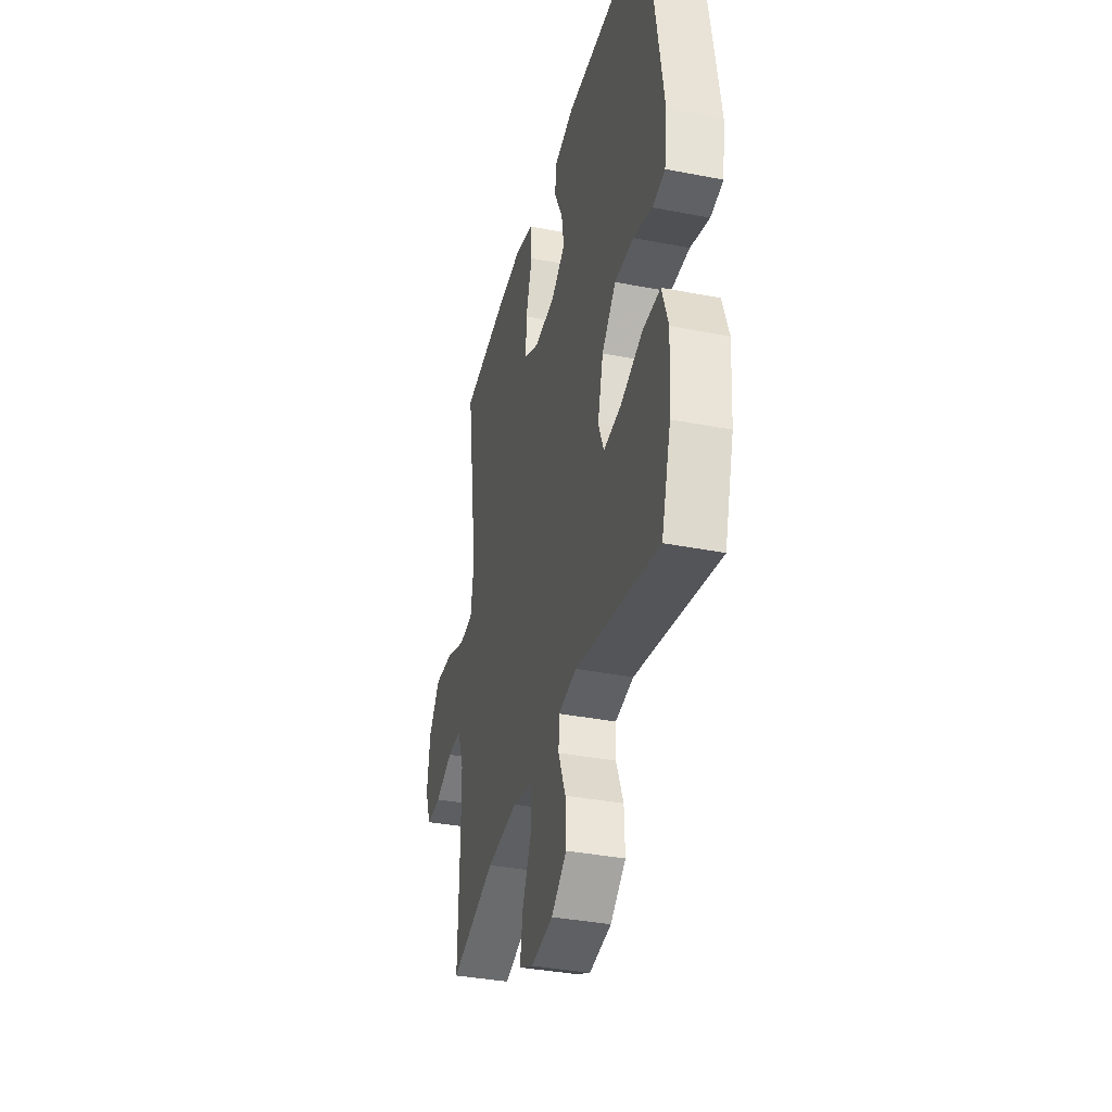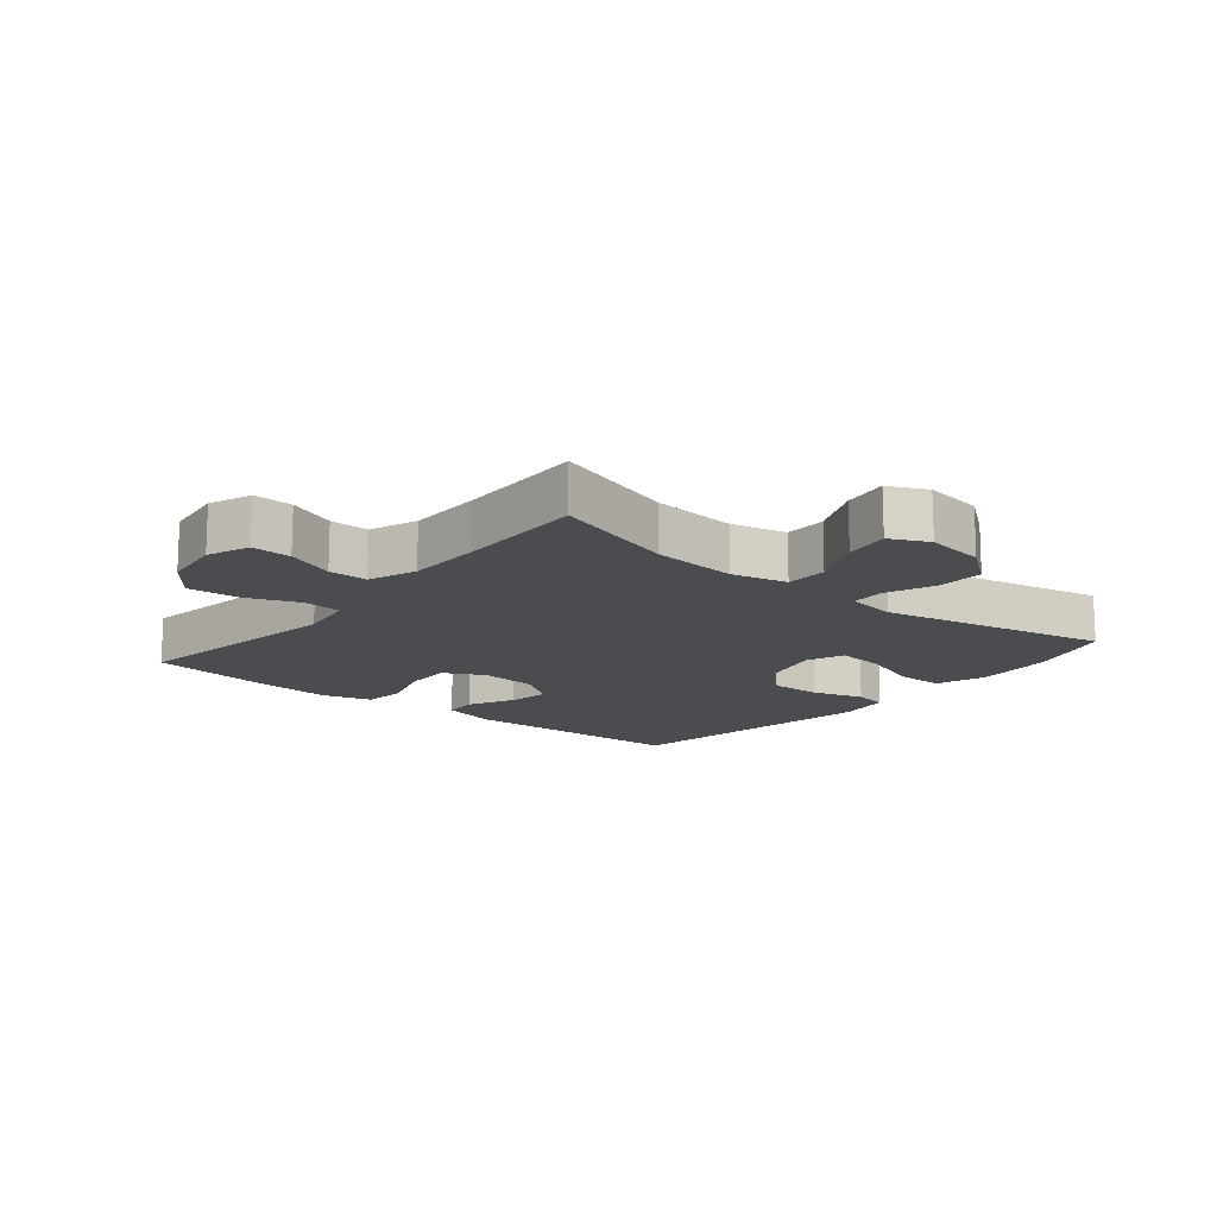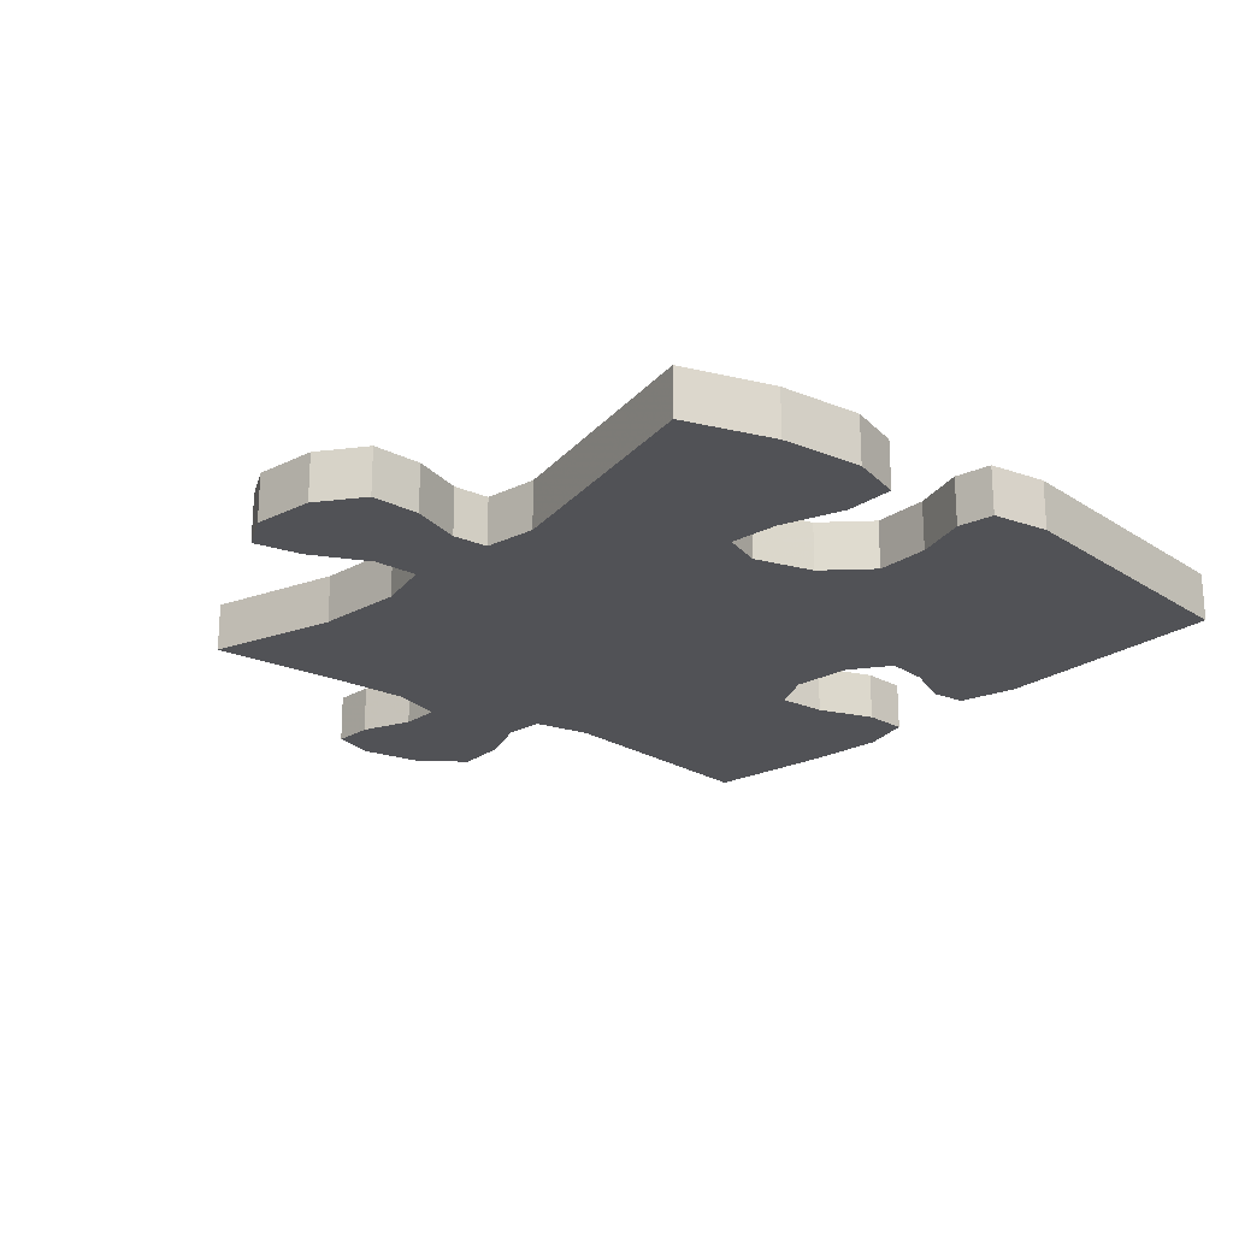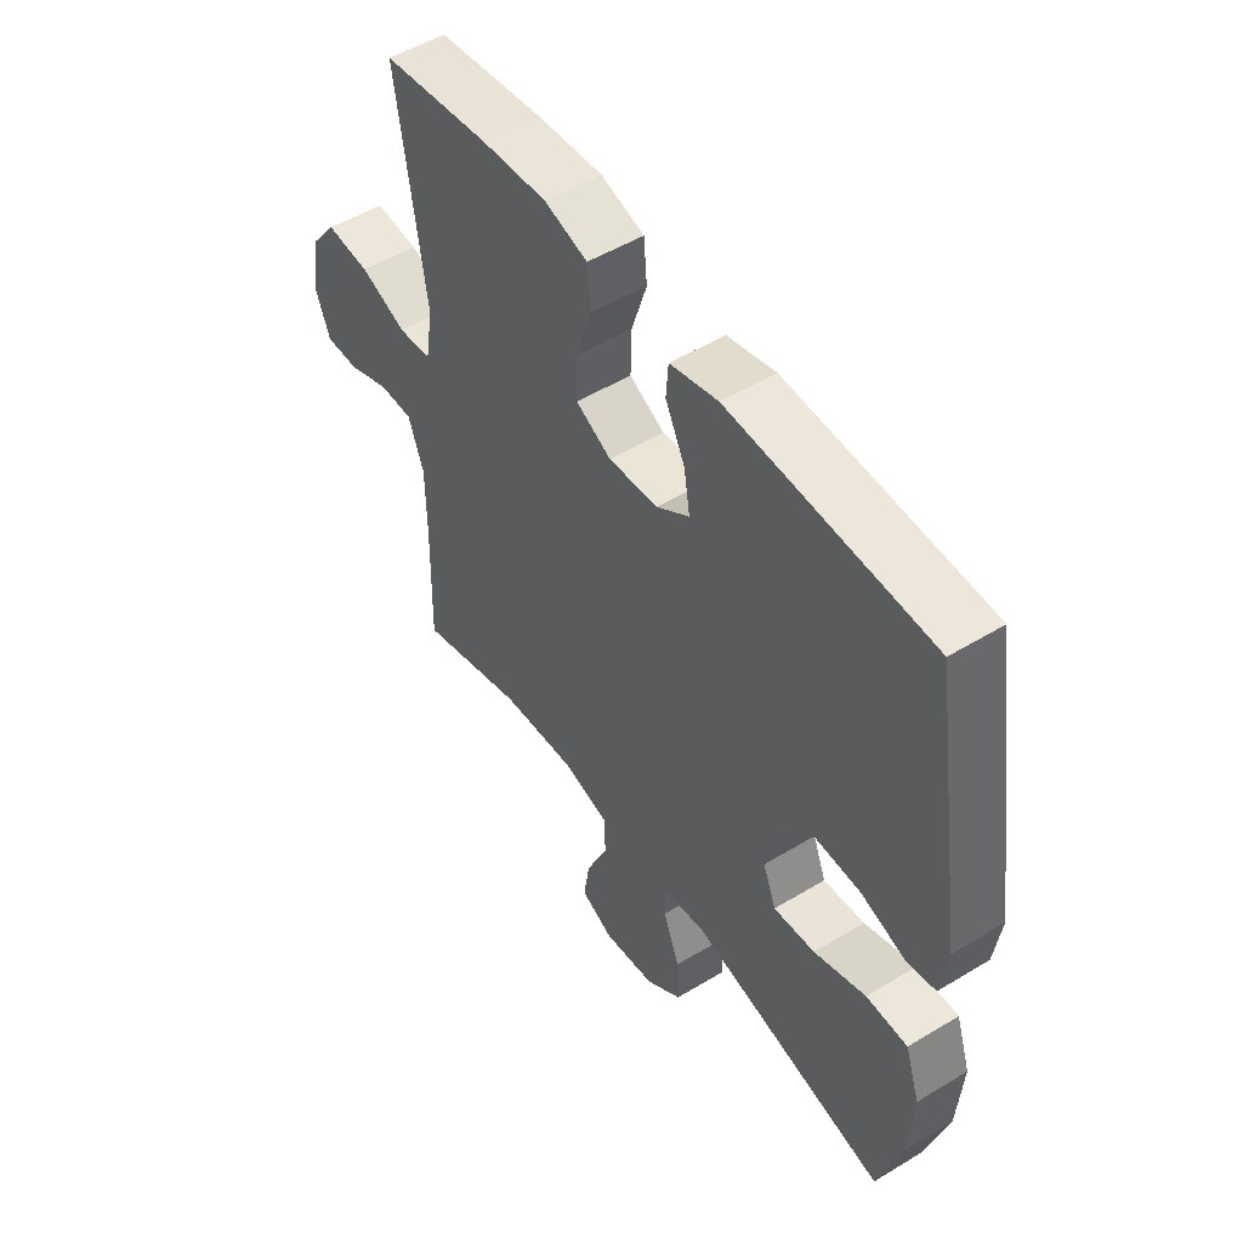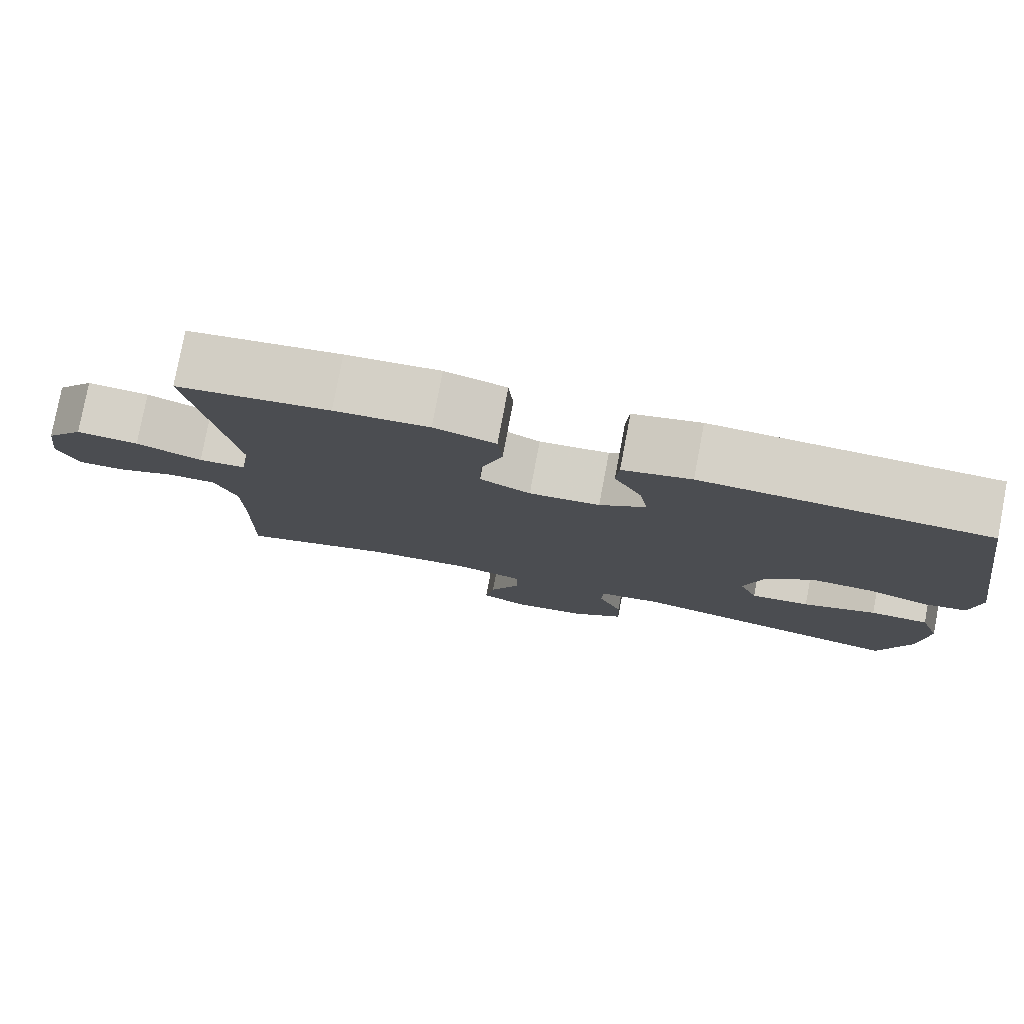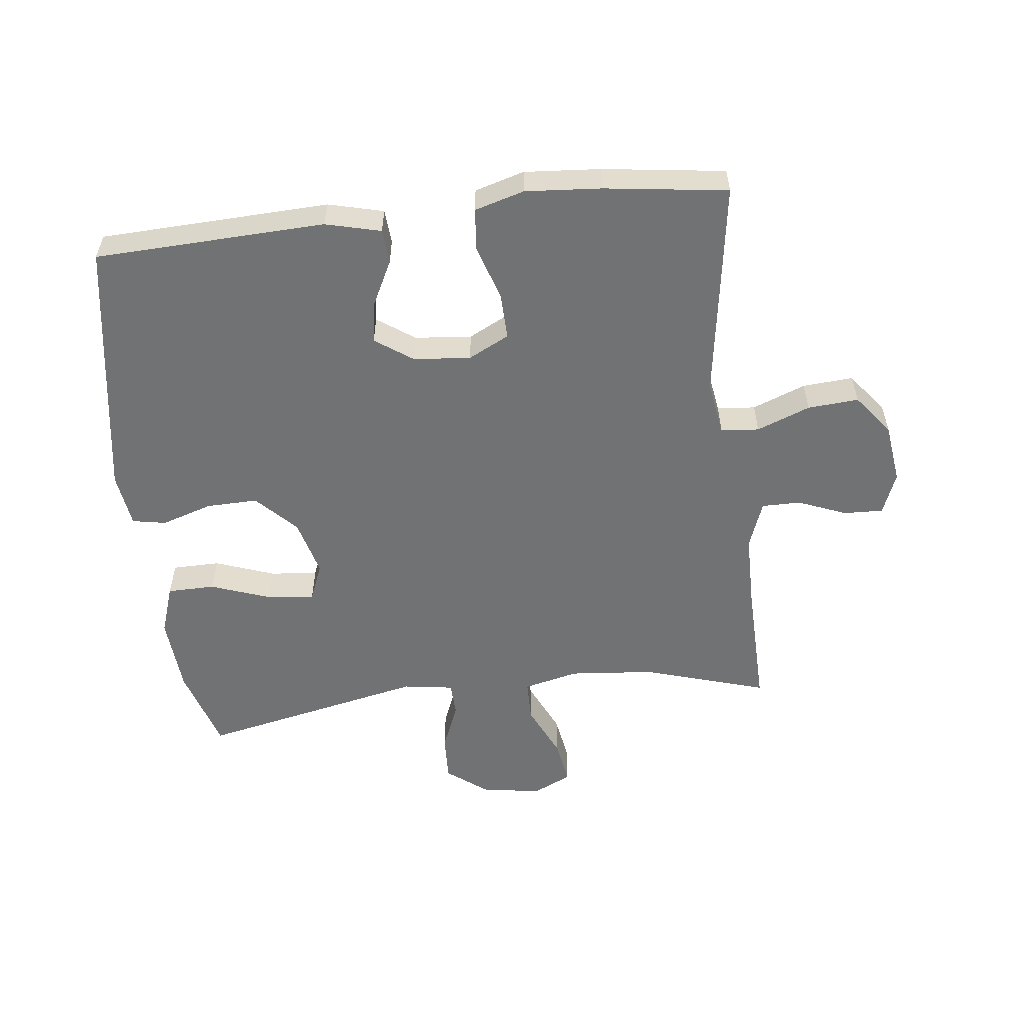
<metadata>
{"format":"obj","ext":"obj","renderer":"f3d","projection":"perspective","resolution":1024,"background":"white","views":[{"elev":-36.5,"azim":-104.2,"up":"+Z"},{"elev":-14.8,"azim":140.4,"up":"+Y"},{"elev":-21.3,"azim":-130.2,"up":"+Y"},{"elev":51.1,"azim":-123.5,"up":"+Z"},{"elev":79.1,"azim":-169.3,"up":"+Z"},{"elev":-55.4,"azim":6.6,"up":"+Y"}]}
</metadata>
<code>
v 0.5 0.07 0.5
v 0.448 0.07 0.151
v 0.462 0.07 0.063
v 0.523 0.07 0.058
v 0.608 0.07 0.091
v 0.689 0.07 0.097
v 0.739 0.07 0.032
v 0.752 0.07 -0.064
v 0.726 0.07 -0.131
v 0.663 0.07 -0.129
v 0.586 0.07 -0.098
v 0.524 0.07 -0.098
v 0.496 0.07 -0.174
v 0.495 0.07 -0.292
v 0.5 0.07 -0.5
v 0.303 0.07 -0.44
v 0.167 0.07 -0.428
v 0.079 0.07 -0.449
v 0.078 0.07 -0.516
v 0.118 0.07 -0.603
v 0.13 0.07 -0.676
v 0.069 0.07 -0.705
v -0.026 0.07 -0.691
v -0.092 0.07 -0.641
v -0.089 0.07 -0.566
v -0.058 0.07 -0.489
v -0.06 0.07 -0.435
v -0.14 0.07 -0.423
v -0.5 0.07 -0.5
v -0.541 0.07 -0.365
v -0.55 0.07 -0.24
v -0.523 0.07 -0.16
v -0.447 0.07 -0.159
v -0.352 0.07 -0.193
v -0.276 0.07 -0.201
v -0.252 0.07 -0.141
v -0.276 0.07 -0.05
v -0.337 0.07 0.013
v -0.419 0.07 0.011
v -0.5 0.07 -0.015
v -0.554 0.07 -0.005
v -0.566 0.07 0.082
v -0.5 0.07 0.5
v -0.133 0.07 0.515
v -0.045 0.07 0.493
v -0.041 0.07 0.438
v -0.077 0.07 0.366
v -0.088 0.07 0.3
v -0.028 0.07 0.258
v 0.063 0.07 0.25
v 0.128 0.07 0.283
v 0.126 0.07 0.357
v 0.098 0.07 0.444
v 0.104 0.07 0.512
v 0.183 0.07 0.535
v 0.304 0.07 0.526
v 0.5 0 0.5
v 0.448 0 0.151
v 0.462 0 0.063
v 0.523 0 0.058
v 0.608 0 0.091
v 0.689 0 0.097
v 0.739 0 0.032
v 0.752 0 -0.064
v 0.726 0 -0.131
v 0.663 0 -0.129
v 0.586 0 -0.098
v 0.524 0 -0.098
v 0.496 0 -0.174
v 0.495 0 -0.292
v 0.5 0 -0.5
v 0.303 0 -0.44
v 0.167 0 -0.428
v 0.079 0 -0.449
v 0.078 0 -0.516
v 0.118 0 -0.603
v 0.13 0 -0.676
v 0.069 0 -0.705
v -0.026 0 -0.691
v -0.092 0 -0.641
v -0.089 0 -0.566
v -0.058 0 -0.489
v -0.06 0 -0.435
v -0.14 0 -0.423
v -0.5 0 -0.5
v -0.541 0 -0.365
v -0.55 0 -0.24
v -0.523 0 -0.16
v -0.447 0 -0.159
v -0.352 0 -0.193
v -0.276 0 -0.201
v -0.252 0 -0.141
v -0.276 0 -0.05
v -0.337 0 0.013
v -0.419 0 0.011
v -0.5 0 -0.015
v -0.554 0 -0.005
v -0.566 0 0.082
v -0.5 0 0.5
v -0.133 0 0.515
v -0.045 0 0.493
v -0.041 0 0.438
v -0.077 0 0.366
v -0.088 0 0.3
v -0.028 0 0.258
v 0.063 0 0.25
v 0.128 0 0.283
v 0.126 0 0.357
v 0.098 0 0.444
v 0.104 0 0.512
v 0.183 0 0.535
v 0.304 0 0.526
f 56 1 2
f 55 56 2
f 54 55 2
f 53 54 2
f 52 53 2
f 51 52 2 3
f 50 51 3
f 49 50 3
f 45 46 47
f 44 45 47
f 43 44 47
f 42 43 47
f 41 42 47
f 40 41 47
f 39 40 47
f 38 39 47 48
f 37 38 48 49
f 32 33 34
f 31 32 34
f 30 31 34
f 29 30 34
f 28 29 34
f 27 28 34 35
f 24 25 26
f 23 24 26
f 22 23 26
f 21 22 26
f 20 21 26
f 19 20 26
f 18 19 26 27
f 27 35 36
f 18 27 36
f 17 18 36
f 14 15 16
f 37 49 3
f 36 37 3
f 17 36 3
f 16 17 3
f 14 16 3
f 13 14 3
f 9 10 11
f 8 9 11
f 7 8 11
f 6 7 11
f 5 6 11
f 4 5 11
f 12 13 3 4
f 4 11 12
f 58 57 112
f 58 112 111
f 58 111 110
f 58 110 109
f 58 109 108
f 59 58 108 107
f 59 107 106
f 59 106 105
f 103 102 101
f 103 101 100
f 103 100 99
f 103 99 98
f 103 98 97
f 103 97 96
f 103 96 95
f 104 103 95 94
f 105 104 94 93
f 90 89 88
f 90 88 87
f 90 87 86
f 90 86 85
f 90 85 84
f 91 90 84 83
f 82 81 80
f 82 80 79
f 82 79 78
f 82 78 77
f 82 77 76
f 82 76 75
f 83 82 75 74
f 92 91 83
f 92 83 74
f 92 74 73
f 72 71 70
f 59 105 93
f 59 93 92
f 59 92 73
f 59 73 72
f 59 72 70
f 59 70 69
f 67 66 65
f 67 65 64
f 67 64 63
f 67 63 62
f 67 62 61
f 67 61 60
f 60 59 69 68
f 68 67 60
f 1 57 58 2
f 2 58 59 3
f 3 59 60 4
f 4 60 61 5
f 5 61 62 6
f 6 62 63 7
f 7 63 64 8
f 8 64 65 9
f 9 65 66 10
f 10 66 67 11
f 11 67 68 12
f 12 68 69 13
f 13 69 70 14
f 14 70 71 15
f 15 71 72 16
f 16 72 73 17
f 17 73 74 18
f 18 74 75 19
f 19 75 76 20
f 20 76 77 21
f 21 77 78 22
f 22 78 79 23
f 23 79 80 24
f 24 80 81 25
f 25 81 82 26
f 26 82 83 27
f 27 83 84 28
f 28 84 85 29
f 29 85 86 30
f 30 86 87 31
f 31 87 88 32
f 32 88 89 33
f 33 89 90 34
f 34 90 91 35
f 35 91 92 36
f 36 92 93 37
f 37 93 94 38
f 38 94 95 39
f 39 95 96 40
f 40 96 97 41
f 41 97 98 42
f 42 98 99 43
f 43 99 100 44
f 44 100 101 45
f 45 101 102 46
f 46 102 103 47
f 47 103 104 48
f 48 104 105 49
f 49 105 106 50
f 50 106 107 51
f 51 107 108 52
f 52 108 109 53
f 53 109 110 54
f 54 110 111 55
f 55 111 112 56
f 56 112 57 1

</code>
